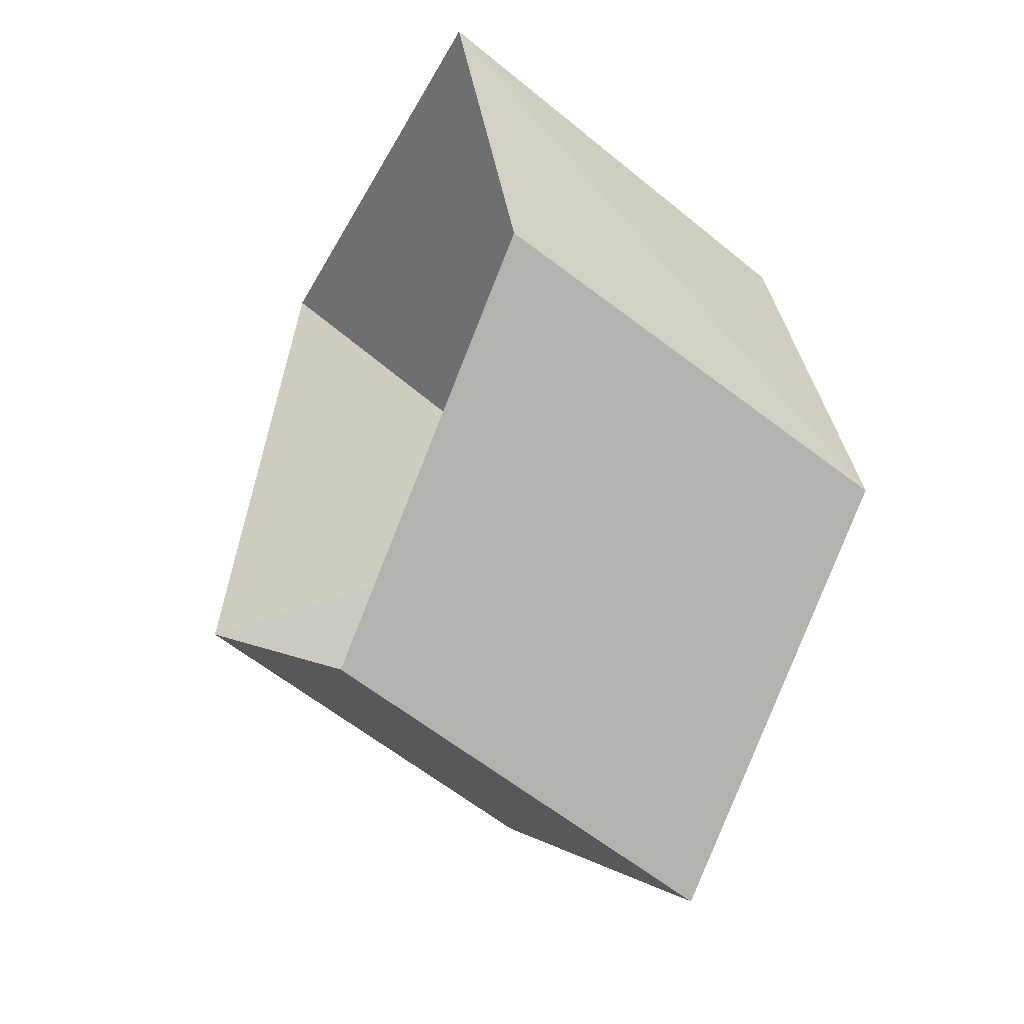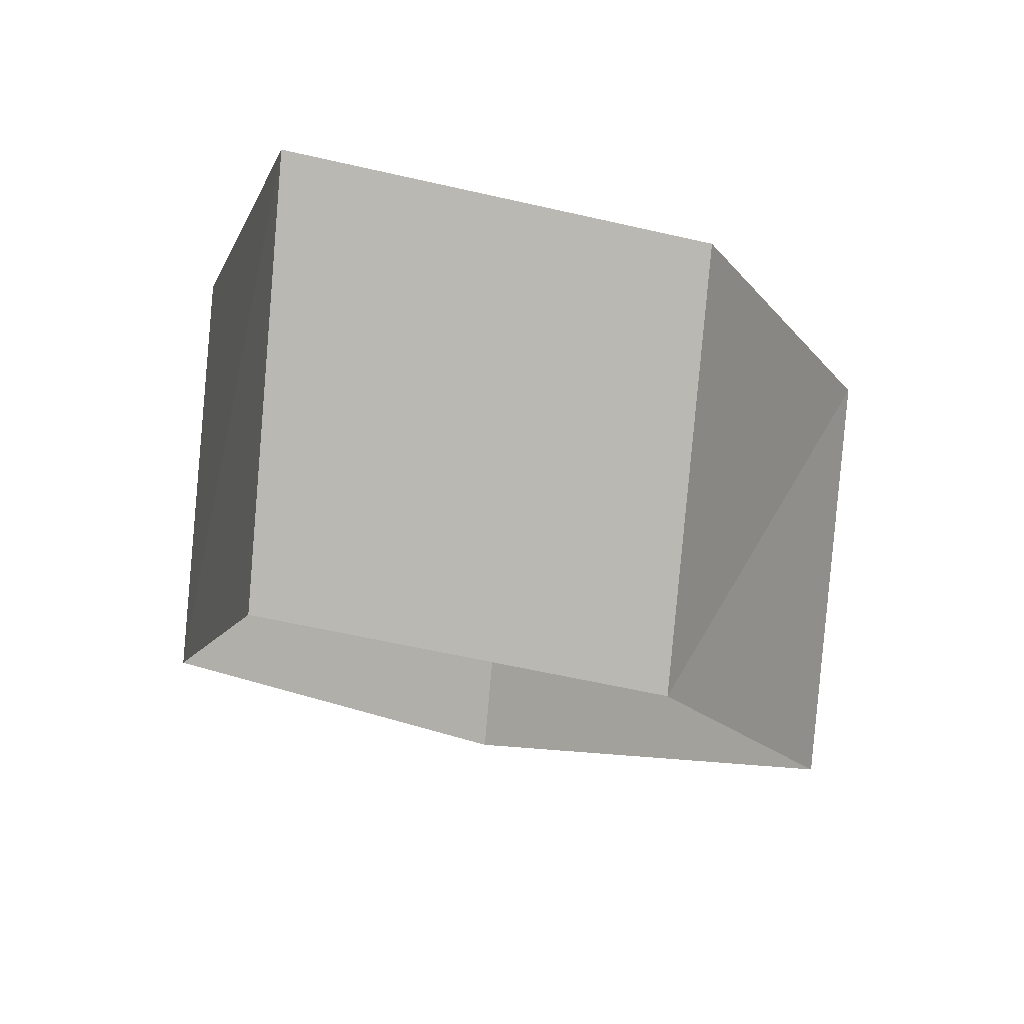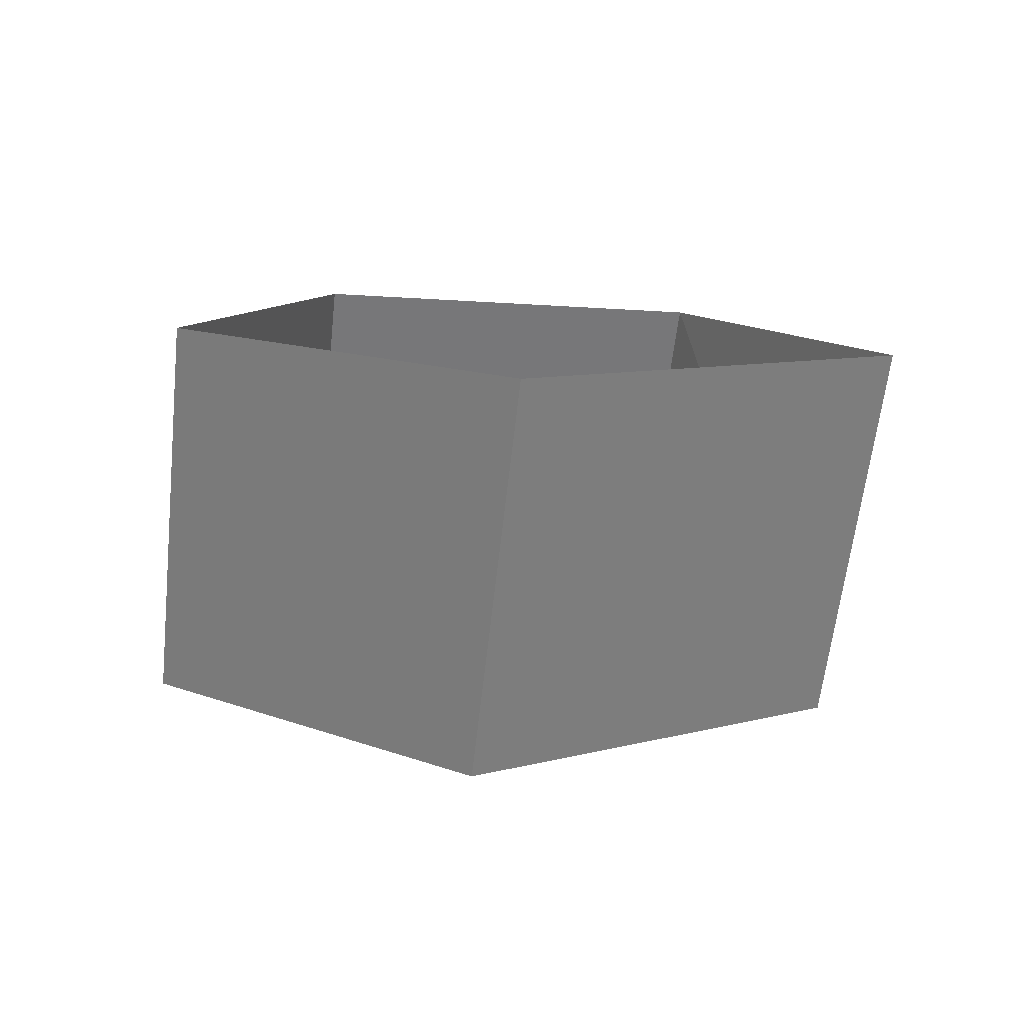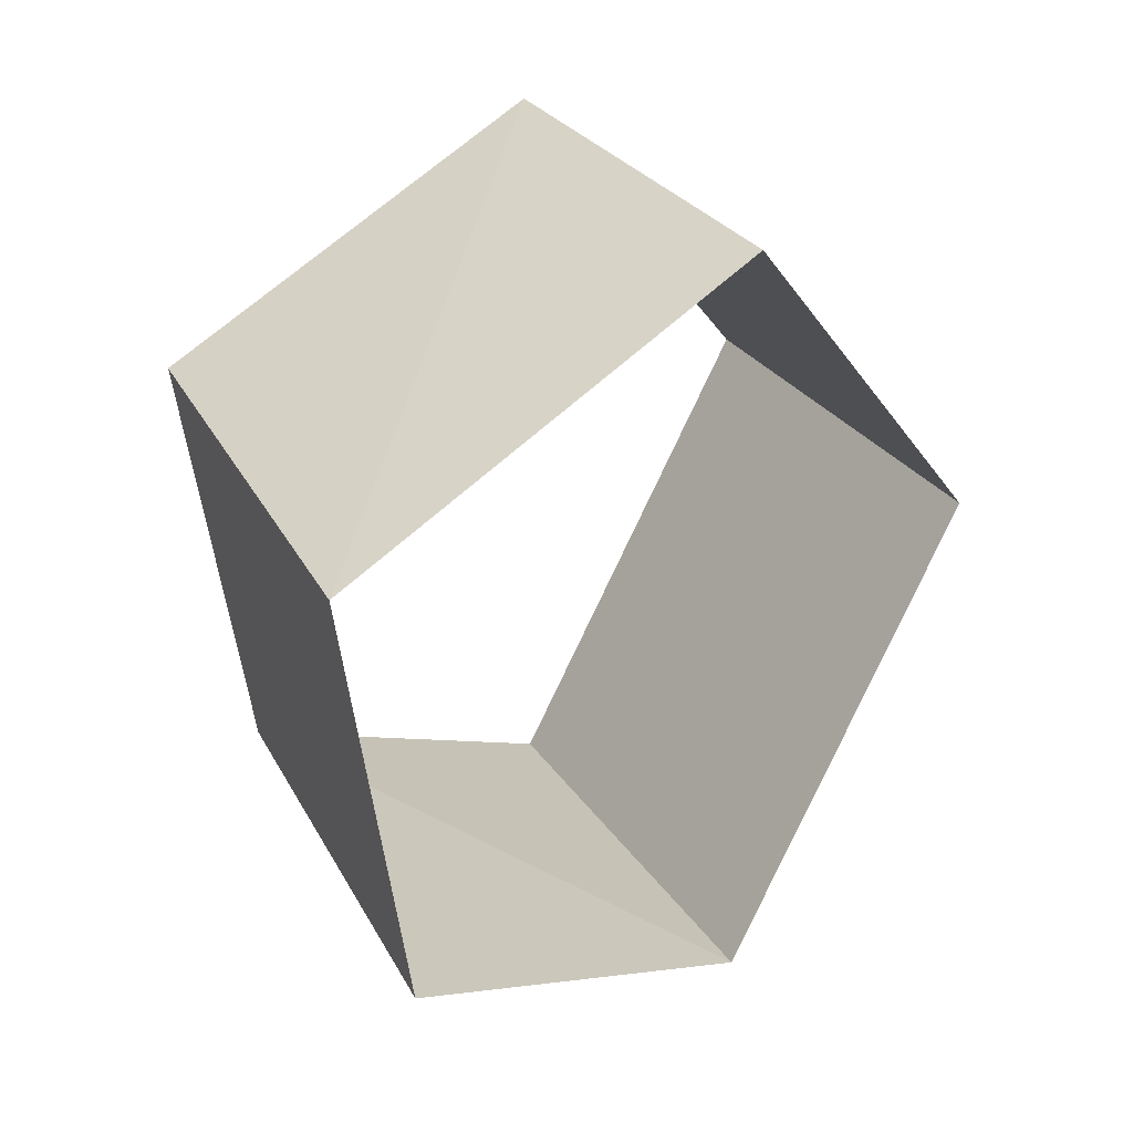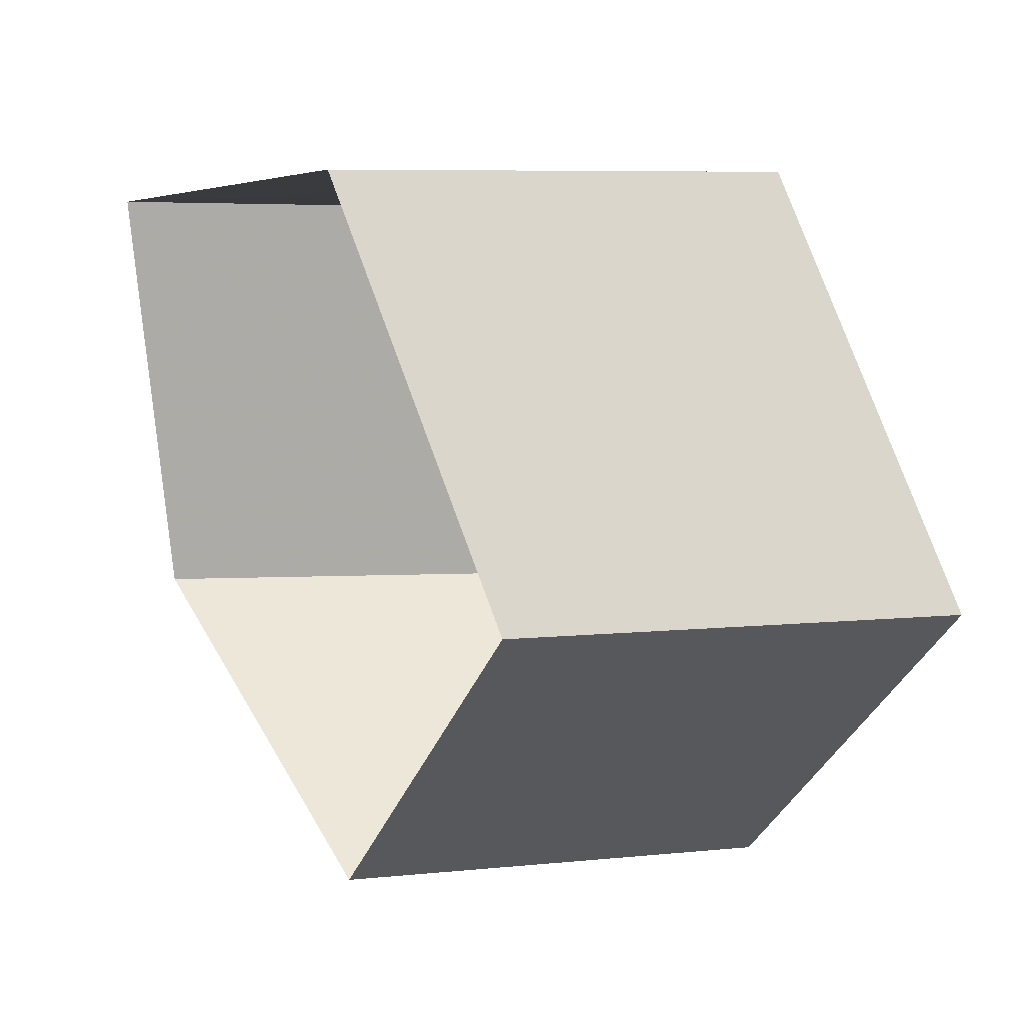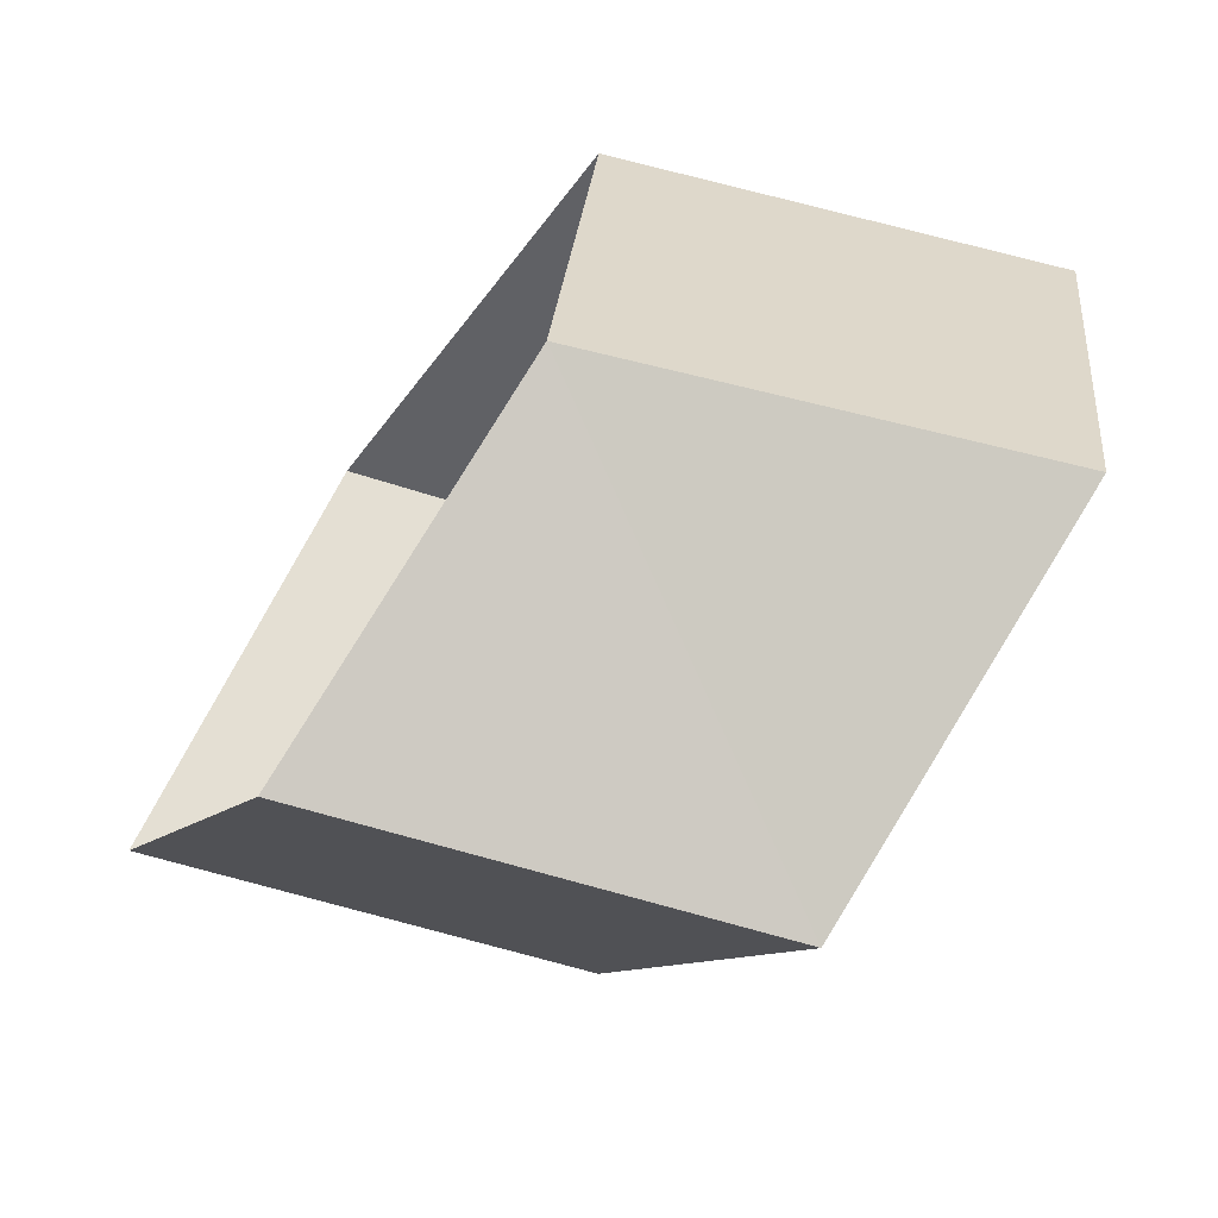
<metadata>
{"format":"obj","ext":"obj","renderer":"f3d","projection":"perspective","resolution":1024,"background":"white","views":[{"elev":-39.4,"azim":-28.7,"up":"+Y"},{"elev":76.6,"azim":99.7,"up":"+Y"},{"elev":-78.7,"azim":87.8,"up":"+Y"},{"elev":32.4,"azim":-133.6,"up":"+Z"},{"elev":22.2,"azim":-33.1,"up":"+Z"},{"elev":-68.6,"azim":144.1,"up":"+Z"}]}
</metadata>
<code>
v 0.5 -1.242 0.03125
v 0.5 -1.242 -0.007812
v 0.4062 -1.219 0.01562
v 0.3359 -1.195 0.01562
v 0.3281 -1.219 0.01562
v 0.5 -1.289 0.03125
v 0.5 -1.289 -0.007812
v 0.4062 -1.242 0.01562
v 0.2812 -1.211 -0.007812
v 0.2891 -1.18 -0.007812
v 0.2891 -1.18 0.02344
v 0.2812 -1.211 0.02344
v -0.1406 -0.01562 -0.4922
v -0.1406 -0.8438 -0.04688
v -0.2812 -0.8438 -0.04688
v -0.2812 -0.01562 -0.4922
v -0.2812 -0.625 -0.04688
v -0.2812 -0.01562 -0.3672
v -0.1406 -0.625 -0.04688
v -0.1406 -0.01562 -0.3672
v -0.2812 -0.01562 0.4922
v -0.2812 -0.8438 0.04688
v -0.1406 -0.8438 0.04688
v -0.1406 -0.01562 0.4922
v -0.1406 -0.625 0.04688
v -0.1406 -0.01562 0.3672
v -0.2812 -0.625 0.04688
v -0.2812 -0.01562 0.3672
v 0.2656 -0.01562 0.04688
v 0.4219 -0.01562 0.04688
v 0.4219 -0.01562 -0.04688
v 0.2656 -0.01562 -0.04688
v -0.0625 -0.9375 -0.04688
v -0.1484 -1.031 -0.04688
v -0.0625 -0.9375 0.04688
v 0.5 -1.18 -0.04688
v 0.5 -1.234 -0.04688
v 0.5 -1.234 0.04688
v -0.1484 -1.031 0.04688
v 0.5 -1.18 0.04688
v 0.2031 -1.18 -0.04688
v 0.1953 -1.133 -0.03906
v 0.2812 -1.172 -0.01562
v 0.2734 -1.203 -0.01562
v 0.1719 -1.188 -0.02344
v 0.1172 -1.156 -0.02344
v 0.1328 -1.125 -0.02344
v 0.2031 -1.141 0.01562
v 0.2812 -1.172 0.02344
v 0.2266 -1.148 0.04688
v 0.2266 -1.188 0.04688
v 0.2734 -1.203 0.03125
v 0.1953 -1.188 0.03125
v 0.1641 -1.141 0.05469
v 0.1719 -1.172 0.05469
v 0.4062 -1.266 0.007812
v 0.4062 -1.195 0.09375
v 0.3047 -1.164 0.1016
v 0.3047 -1.234 0.01562
v 0.4062 -1.195 -0.08594
v 0.3047 -1.164 -0.07812
v 0.4062 -1.109 -0.03906
v 0.3047 -1.07 -0.03125
v 0.4062 -1.094 0.0625
v 0.3047 -1.055 0.07031
f 1 2 3
f 1 3 4
f 1 4 5
f 1 5 6
f 1 6 7
f 1 7 2
f 2 7 3
f 3 7 8
f 3 8 9
f 3 9 10
f 3 10 4
f 4 10 11
f 4 11 5
f 5 11 12
f 5 12 9
f 5 9 8
f 5 8 6
f 6 8 7
f 11 10 9
f 11 9 12
f 41 42 43
f 41 43 44
f 41 44 45
f 41 45 46
f 41 46 42
f 42 46 47
f 42 47 48
f 42 48 43
f 43 48 49
f 49 48 50
f 49 50 51
f 49 51 52
f 52 51 53
f 52 53 45
f 52 45 44
f 51 50 54
f 51 54 55
f 51 55 53
f 53 55 46
f 53 46 45
f 54 47 46
f 54 46 55
f 47 54 48
f 48 54 50
f 13 14 15
f 13 15 16
f 16 15 17
f 16 17 18
f 18 17 19
f 18 19 20
f 20 19 14
f 20 14 13
f 21 22 23
f 21 23 24
f 24 23 25
f 24 25 26
f 26 25 27
f 26 27 28
f 28 27 22
f 28 22 21
f 29 25 23
f 29 23 30
f 30 23 14
f 30 14 31
f 31 14 19
f 31 19 32
f 32 19 25
f 32 25 29
f 33 34 15
f 33 15 14
f 33 14 23
f 33 23 35
f 33 35 36
f 33 36 34
f 34 36 37
f 34 37 38
f 34 38 39
f 34 39 15
f 15 39 22
f 15 22 27
f 15 27 17
f 23 22 39
f 23 39 35
f 35 39 38
f 35 38 40
f 35 40 36
f 36 40 37
f 37 40 38
f 56 57 58
f 56 58 59
f 56 59 60
f 60 59 61
f 60 61 62
f 62 61 63
f 62 63 64
f 64 63 65
f 64 65 57
f 57 65 58

</code>
